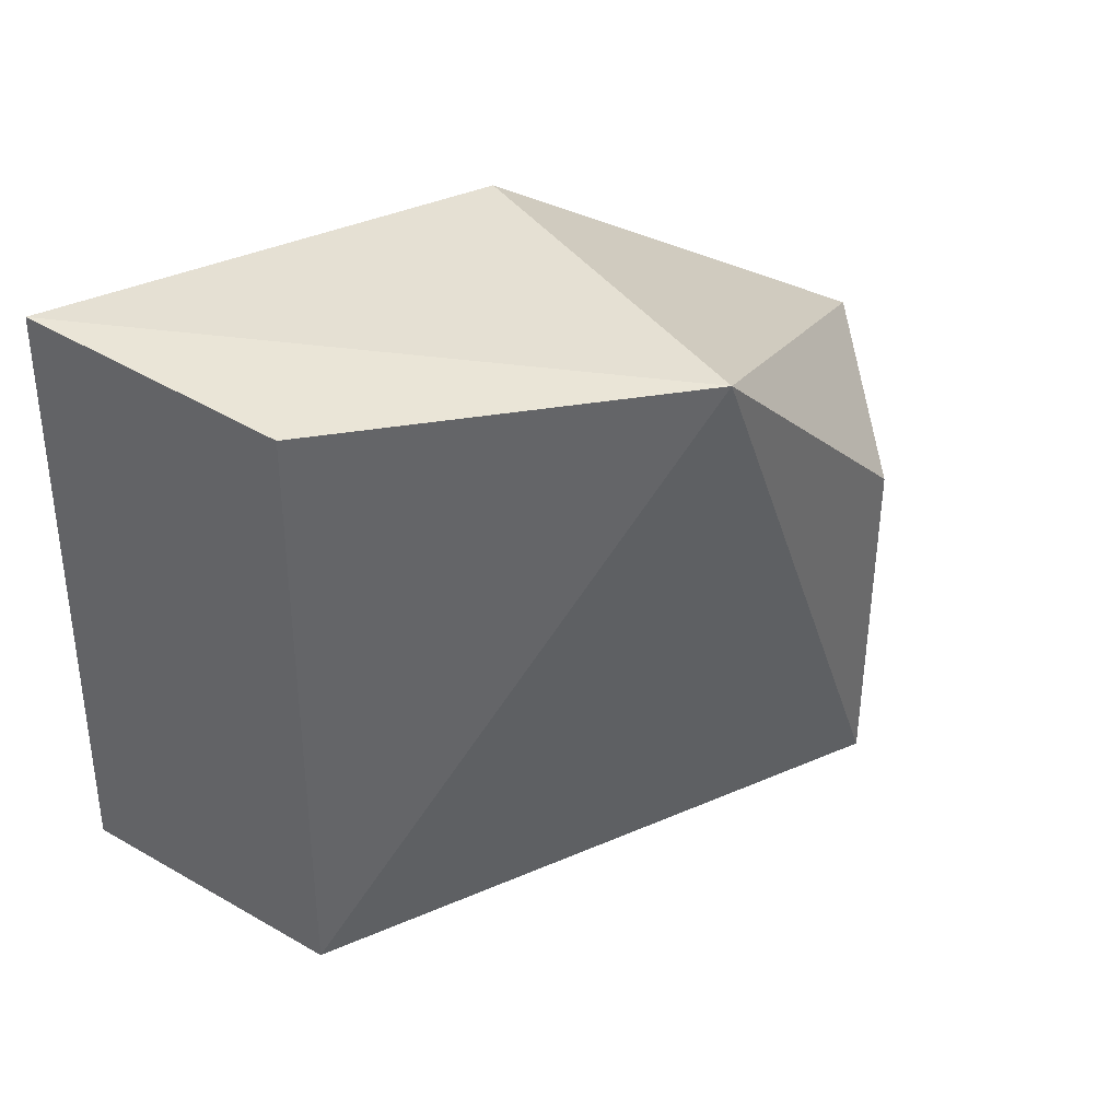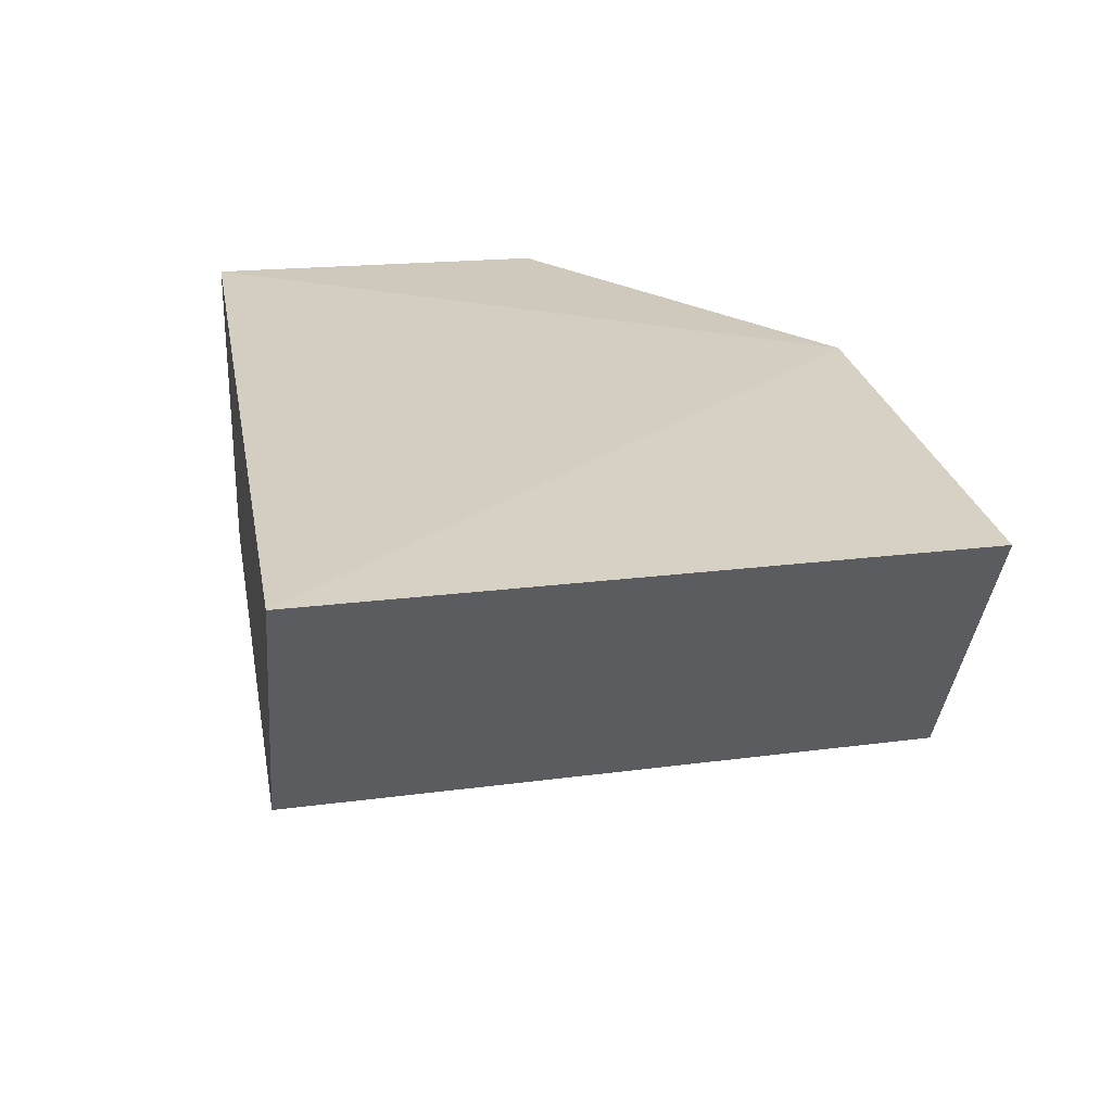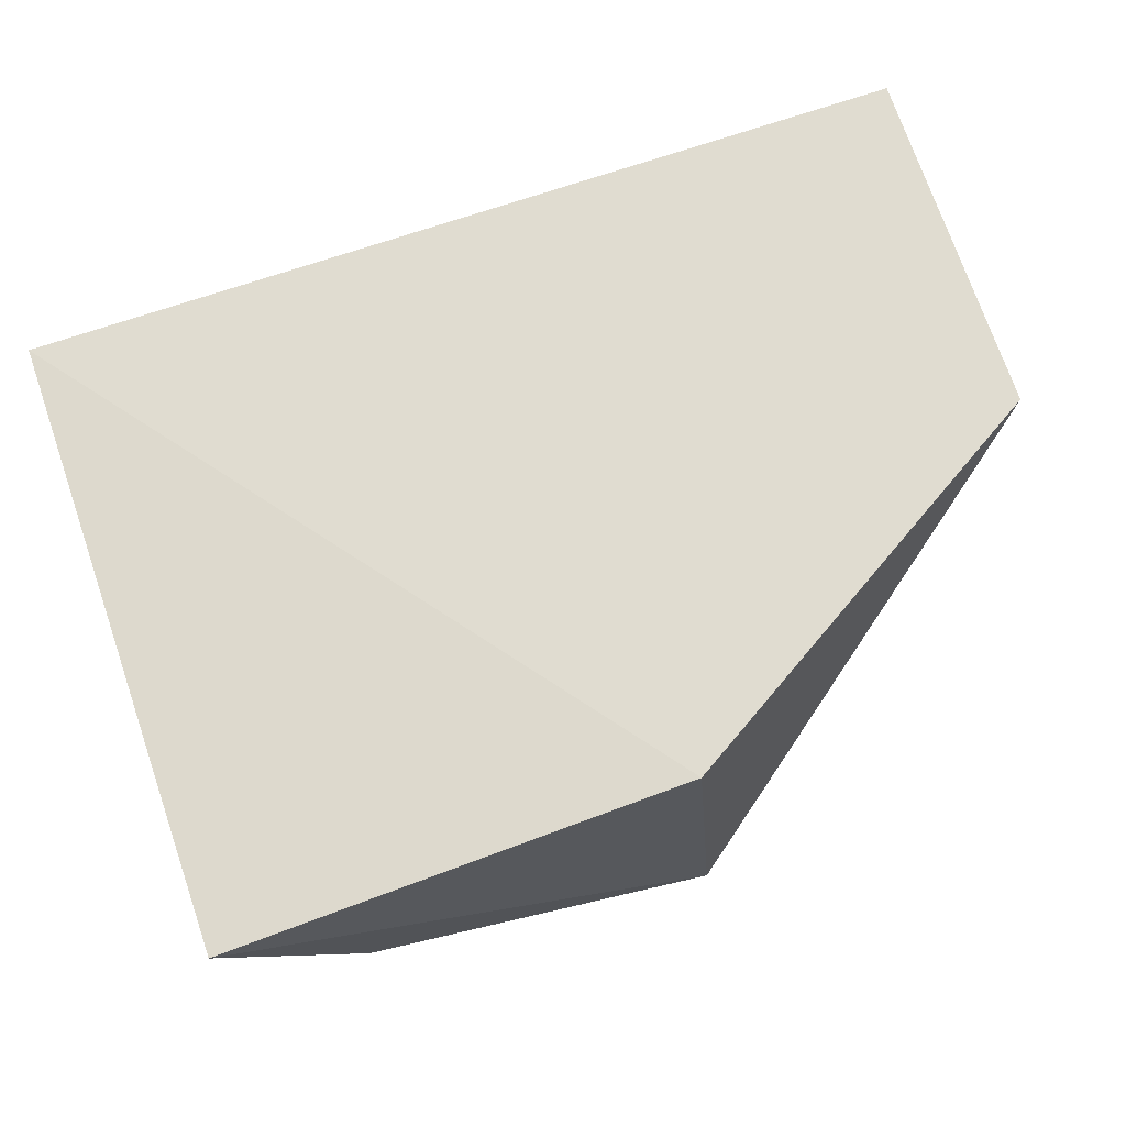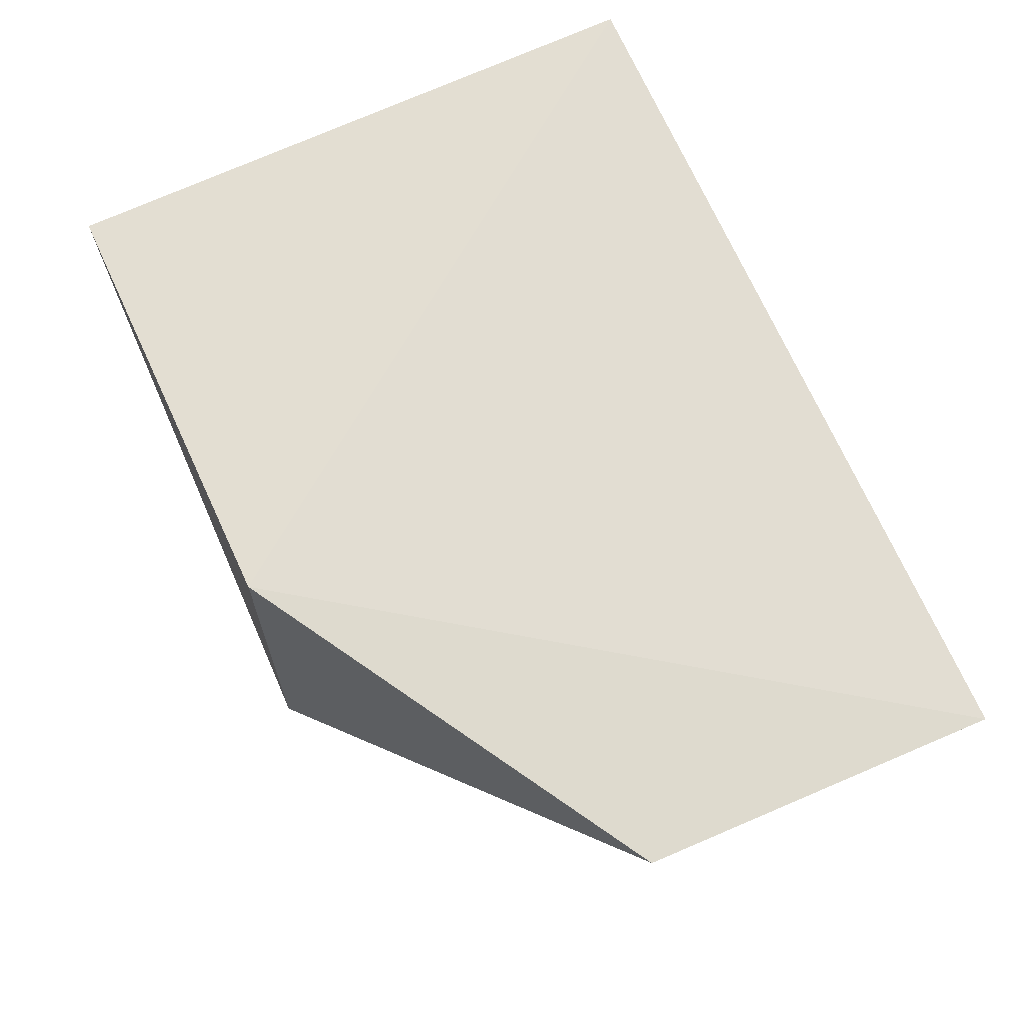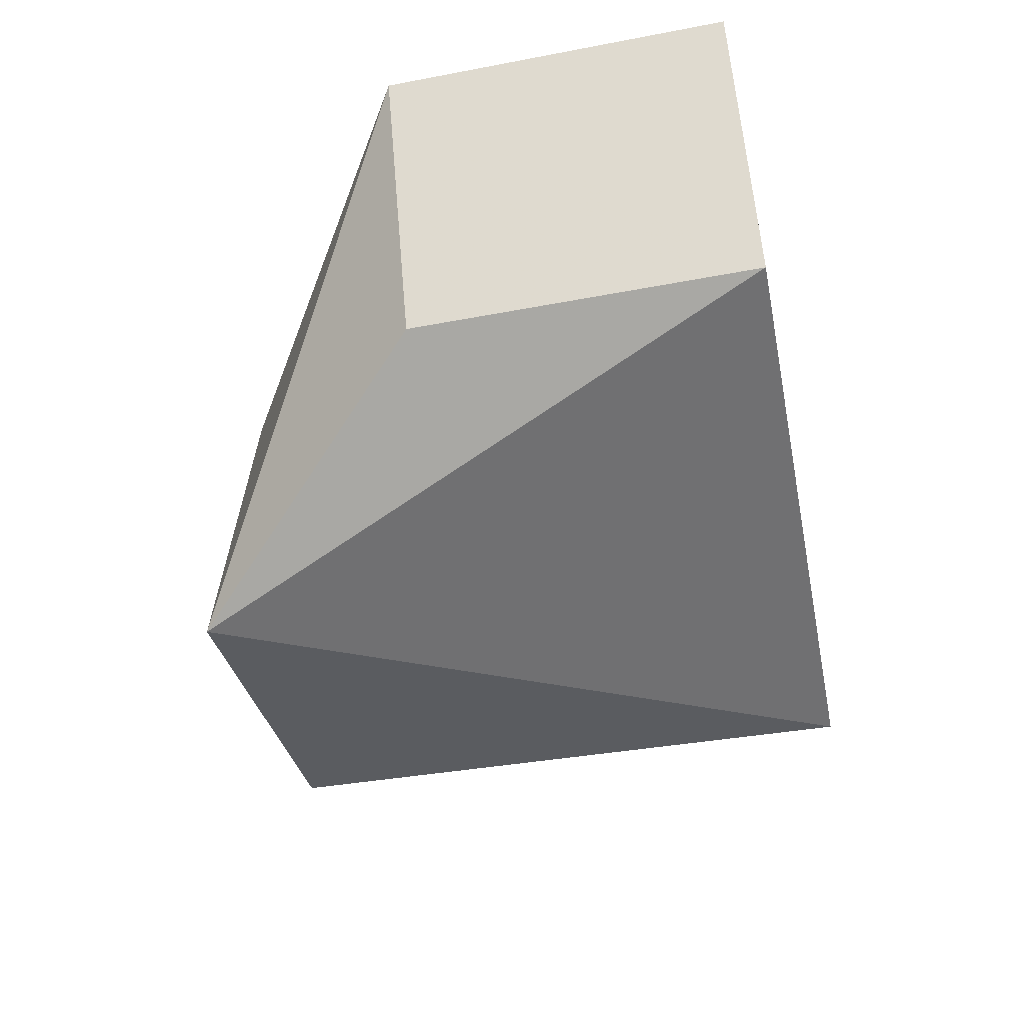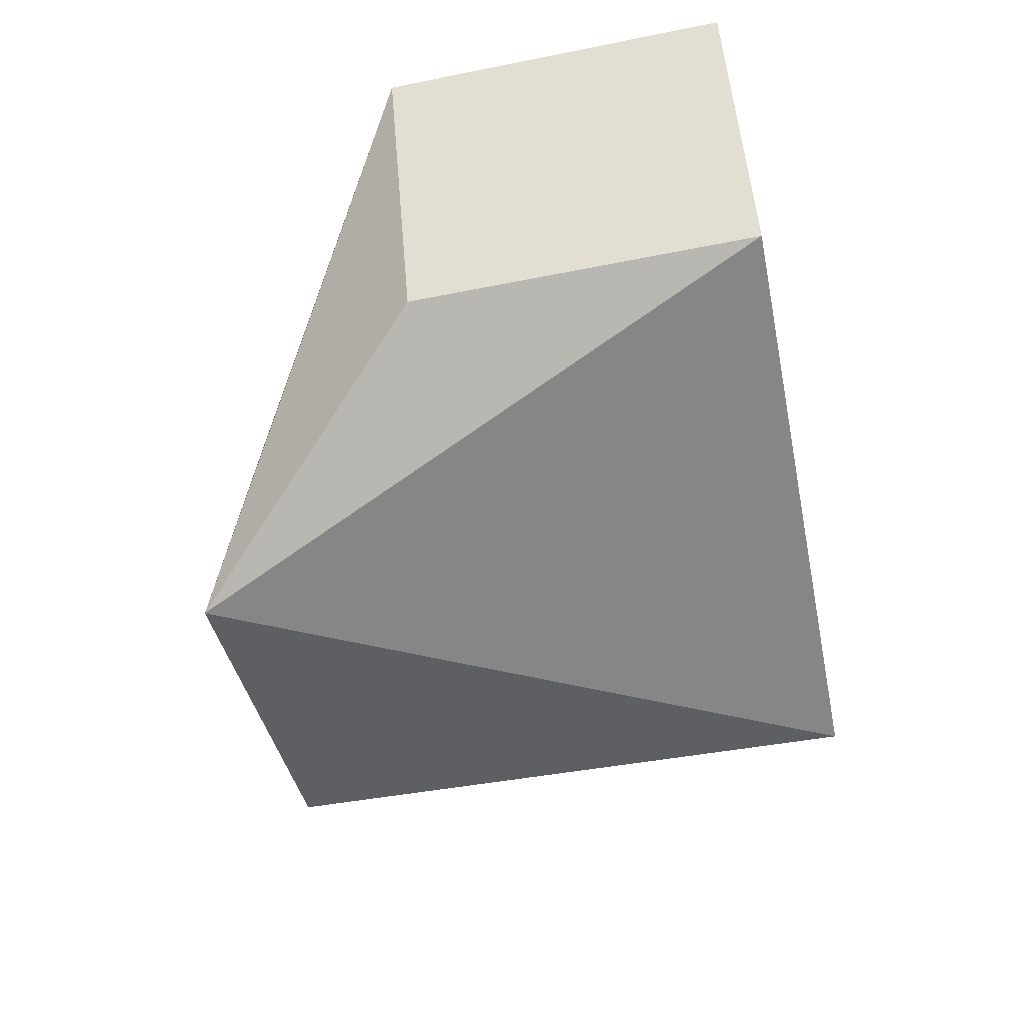
<metadata>
{"format":"obj","ext":"obj","renderer":"f3d","projection":"perspective","resolution":1024,"background":"white","views":[{"elev":40.1,"azim":-27.4,"up":"+Z"},{"elev":23.2,"azim":-100.2,"up":"+Y"},{"elev":69.7,"azim":-18.1,"up":"+Y"},{"elev":70.7,"azim":66.6,"up":"+Y"},{"elev":-52.0,"azim":101.3,"up":"+Y"},{"elev":-59.2,"azim":101.3,"up":"+Y"}]}
</metadata>
<code>
v 0.01777 -0.1264 0.08673
v 0.1319 -0.01076 -0.09831
v 0.1313 -0.01104 0.00777
v -0.1263 -0.01866 0.08712
v -0.09106 -0.09544 -0.09841
v 0.009942 -0.009942 0.08333
v 0.09316 -0.09342 -0.09843
v -0.08815 -0.09254 0.08415
v -0.1305 -0.01961 -0.09822
v 0.09268 -0.09303 0.007629
f 6 3 2
f 6 1 3
f 6 4 1
f 7 2 3
f 7 5 2
f 7 1 5
f 8 5 1
f 8 1 4
f 9 2 5
f 9 6 2
f 9 4 6
f 9 8 4
f 9 5 8
f 10 7 3
f 10 3 1
f 10 1 7

</code>
